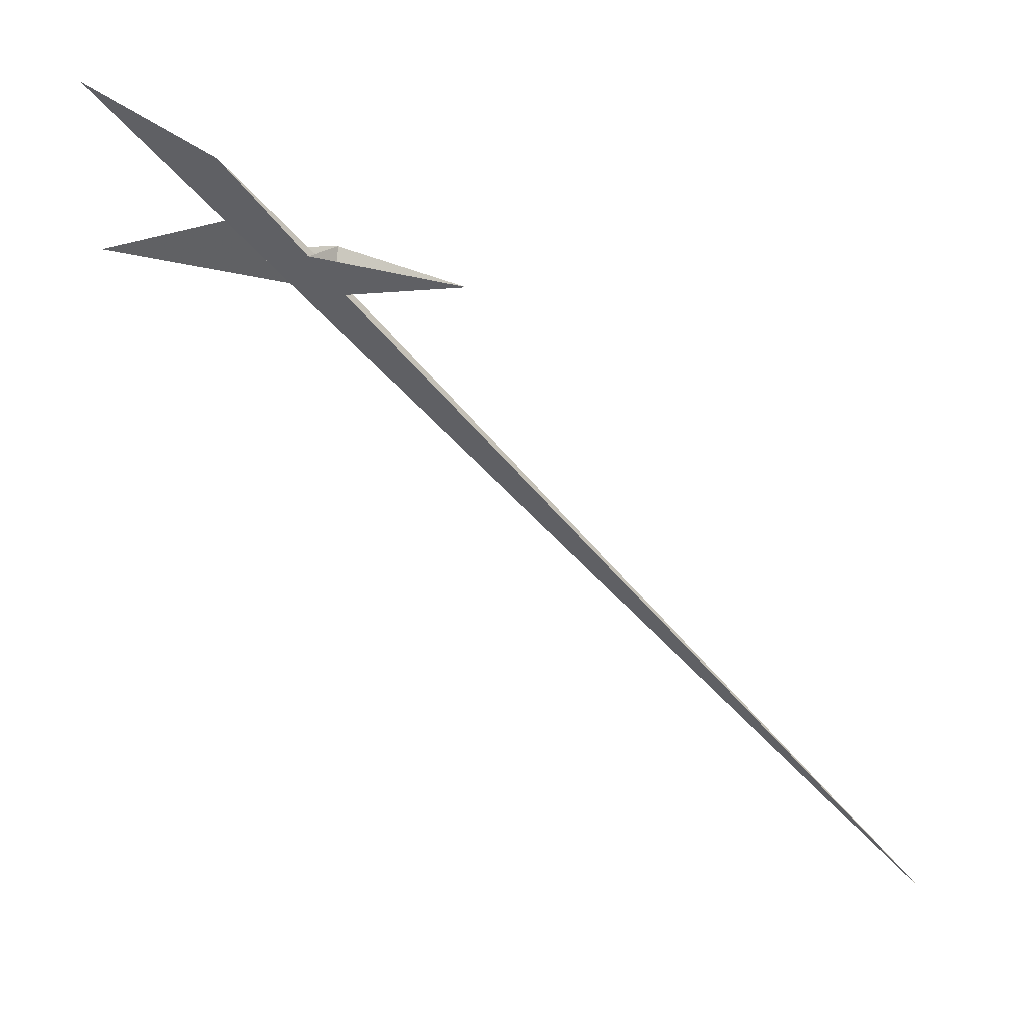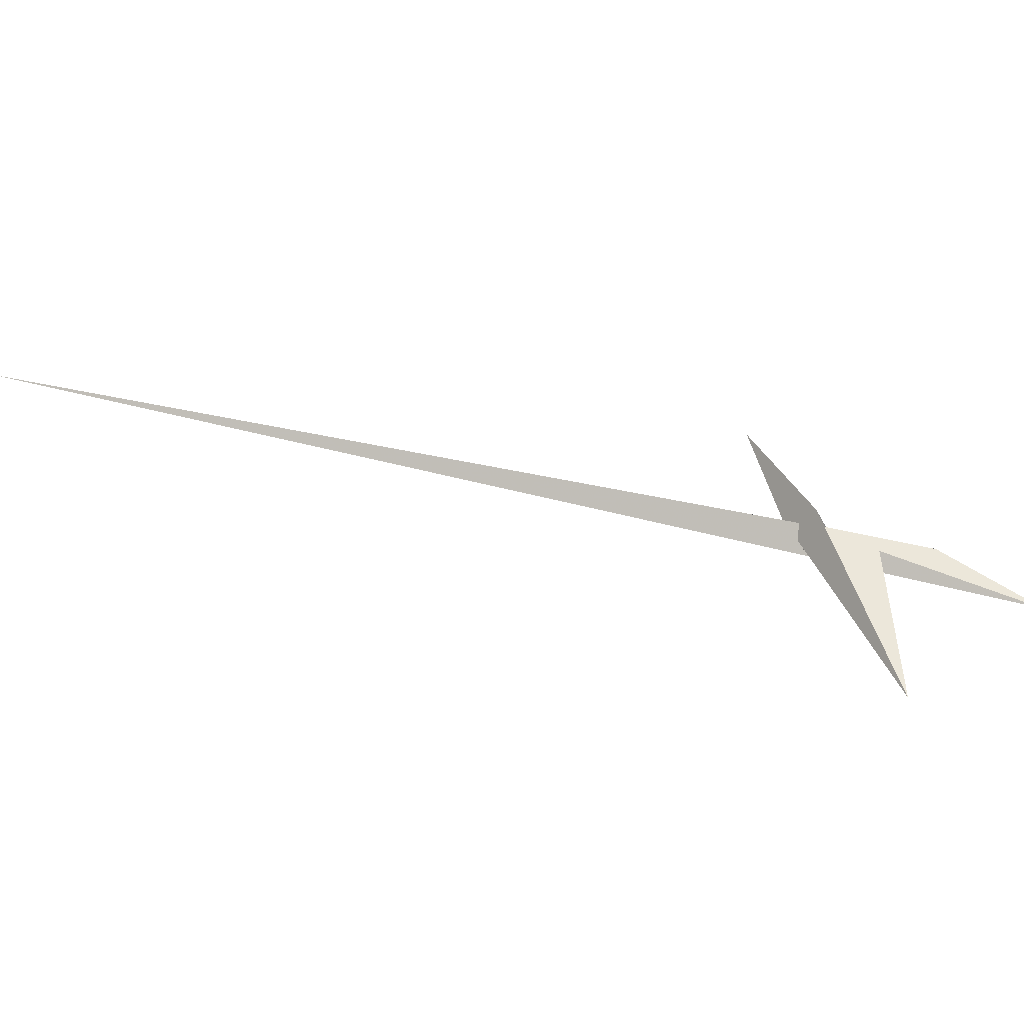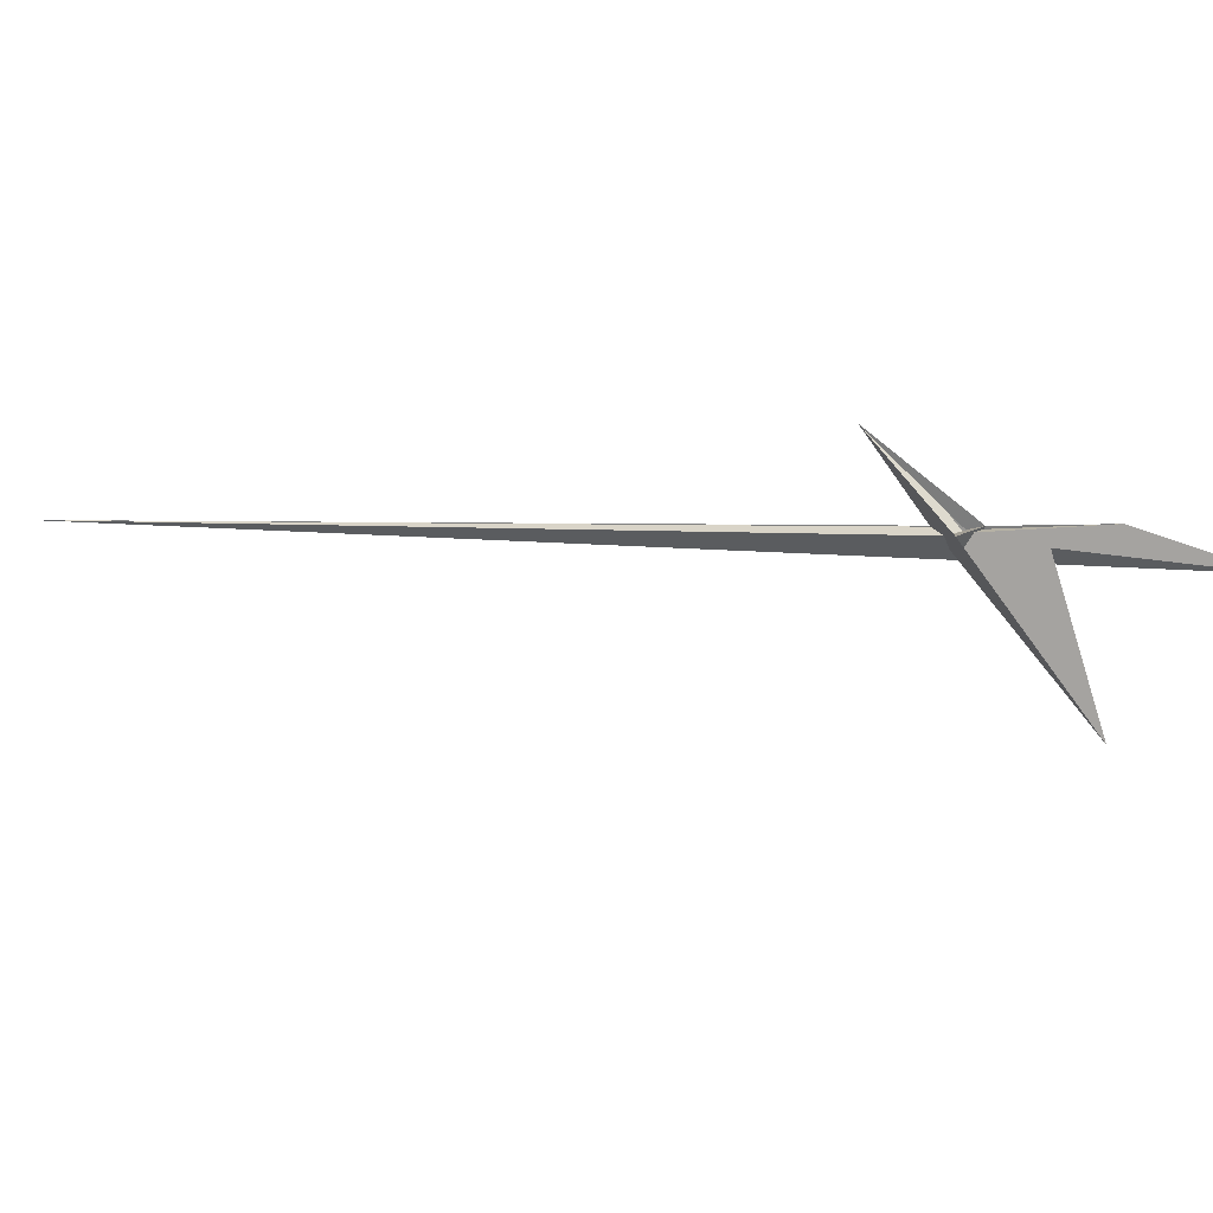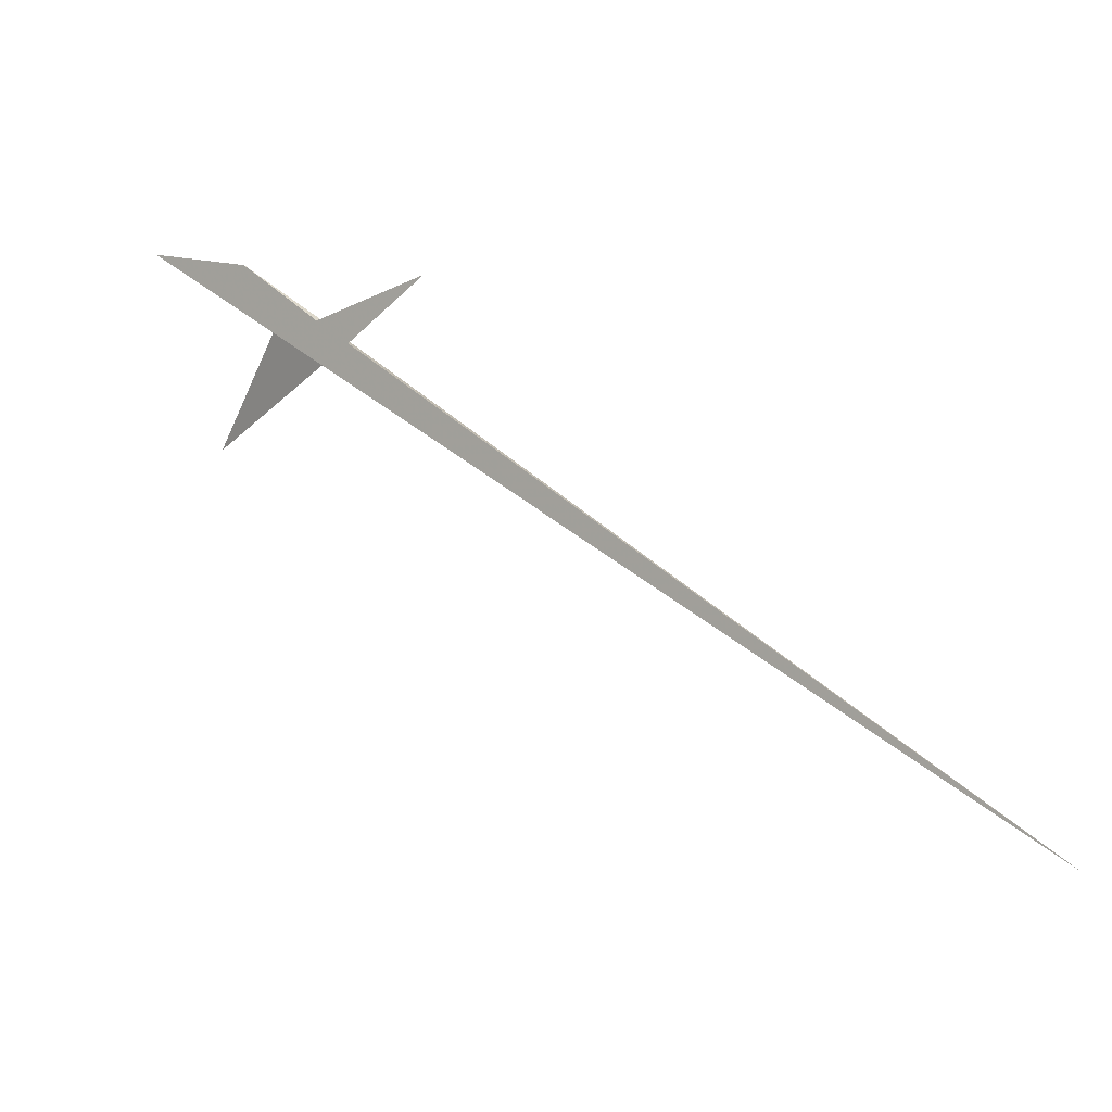
<metadata>
{"format":"obj","ext":"obj","renderer":"f3d","projection":"perspective","resolution":1024,"background":"white","views":[{"elev":14.0,"azim":-28.6,"up":"+Y"},{"elev":-66.4,"azim":123.7,"up":"+Z"},{"elev":-19.1,"azim":149.0,"up":"+Z"},{"elev":-35.7,"azim":6.4,"up":"+Y"}]}
</metadata>
<code>
v -24.64 29.4 18.89
v 39.78 36.75 -12.83
v -4.476 8.799 14.78
v -0.926 3.382 14.51
v 15.16 7.864 5.92
v 31.83 11.03 -2.609
v -5.659 0.7617 17.37
v 20.53 1.549 5.038
v 25.6 -4.741 4.286
v 9.316 4.859 9.393
v 21.62 3.415 4.056
v -18.15 25.25 11.91
v -16.48 -2.062 -10.2
v -25.26 24.35 15.34
v -3.565 23.87 2.371
v -7.36 11.46 -5.027
v -3.464 23.85 2.298
v -0.3068 8.236 -11.62
v 13.84 10.21 -18.31
v 26.19 22.23 -16.18
v -4.688 8.335 14.1
v 27.72 -12.49 37.06
v 19.73 0.1179 38.03
v -93.21 93.43 -23.55
v -246.3 18.06 -286.2
v 16.48 -14.01 21.33
v 30.14 -29.92 24.67
v -3.803 16.1 10.11
v -159.6 181.7 -1.16
v 8.64 4.682 10.16
v 22.59 4.16 4.504
v 23.92 6.857 2.684
v 29.23 -4.298 5.633
v -16.26 -28.84 -9.243
v -10.68 9.629 -22.1
v -16.43 -1.925 -41.78
v -17.42 -12.1 -35.57
v -8.493 6.792 -6.101
v -339.1 295.6 -81.29
v 1061 -1156 204.2
v 30.54 -32.84 27.14
v 174 -13.89 157.5
v 19.54 1.383 3.71
v 42.93 6.131 11.98
f 1 2 6 5 8 11 9 10 4 3 7
f 1 2 20 19 18 17 15 16 13 12 14
f 3 4 23 22 26 27 25 24 13 12 21
f 5 6 33 31 32 30 28 21 12 14 29
f 3 7 34 37 36 35 38 16 15 28 21
f 1 7 34 22 23 42 41 40 39 29 14
f 5 8 43 17 18 35 36 25 24 39 29
f 9 10 30 28 15 17 43 26 27 41 40
f 8 11 31 32 19 20 37 34 22 26 43
f 9 11 31 33 44 38 16 13 24 39 40
f 4 10 30 32 19 18 35 38 44 42 23
f 2 6 33 44 42 41 27 25 36 37 20

</code>
